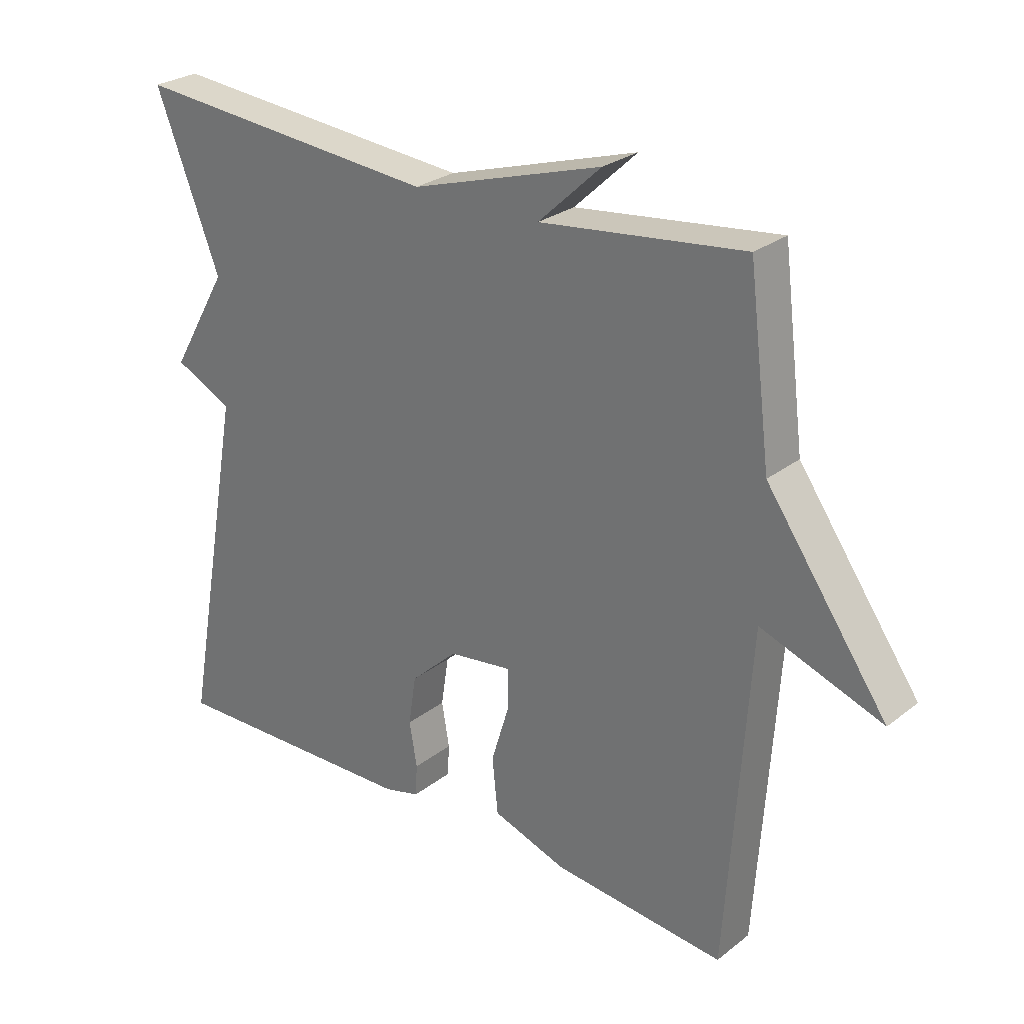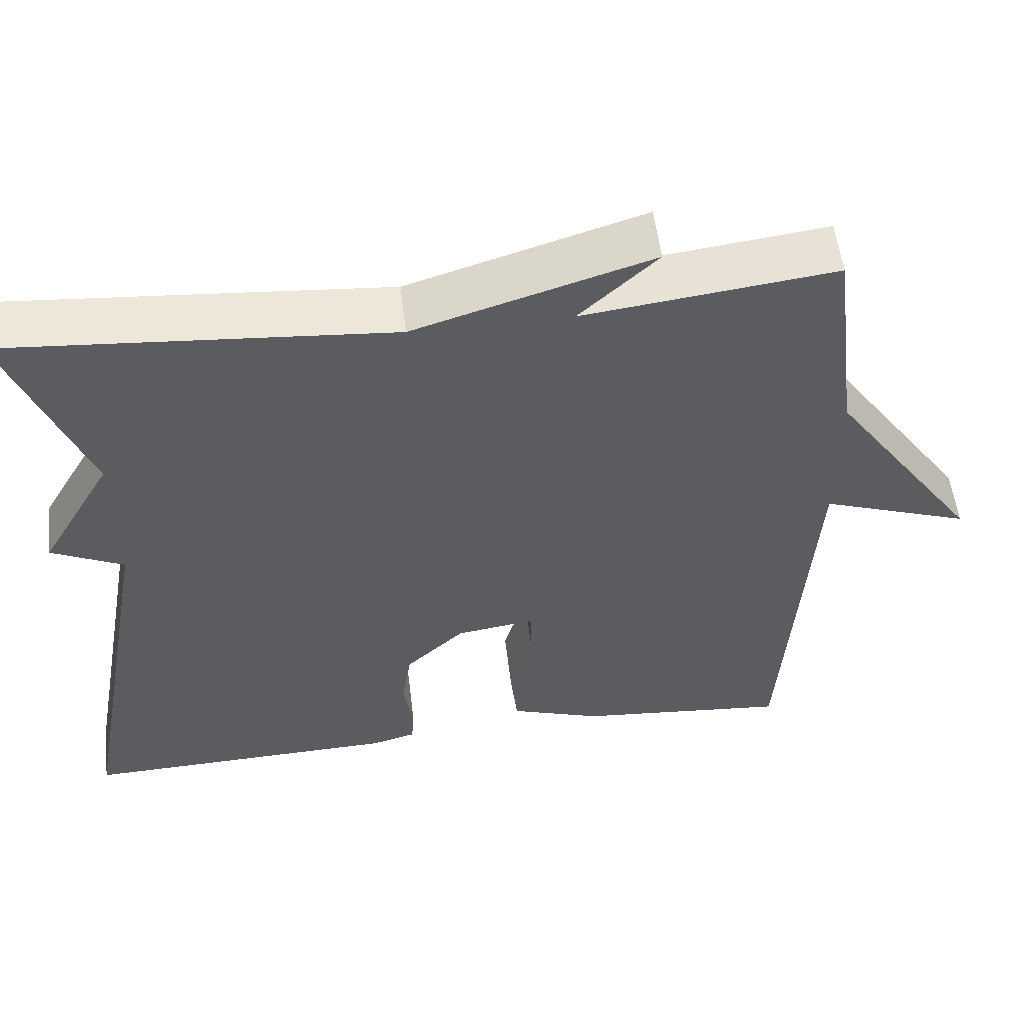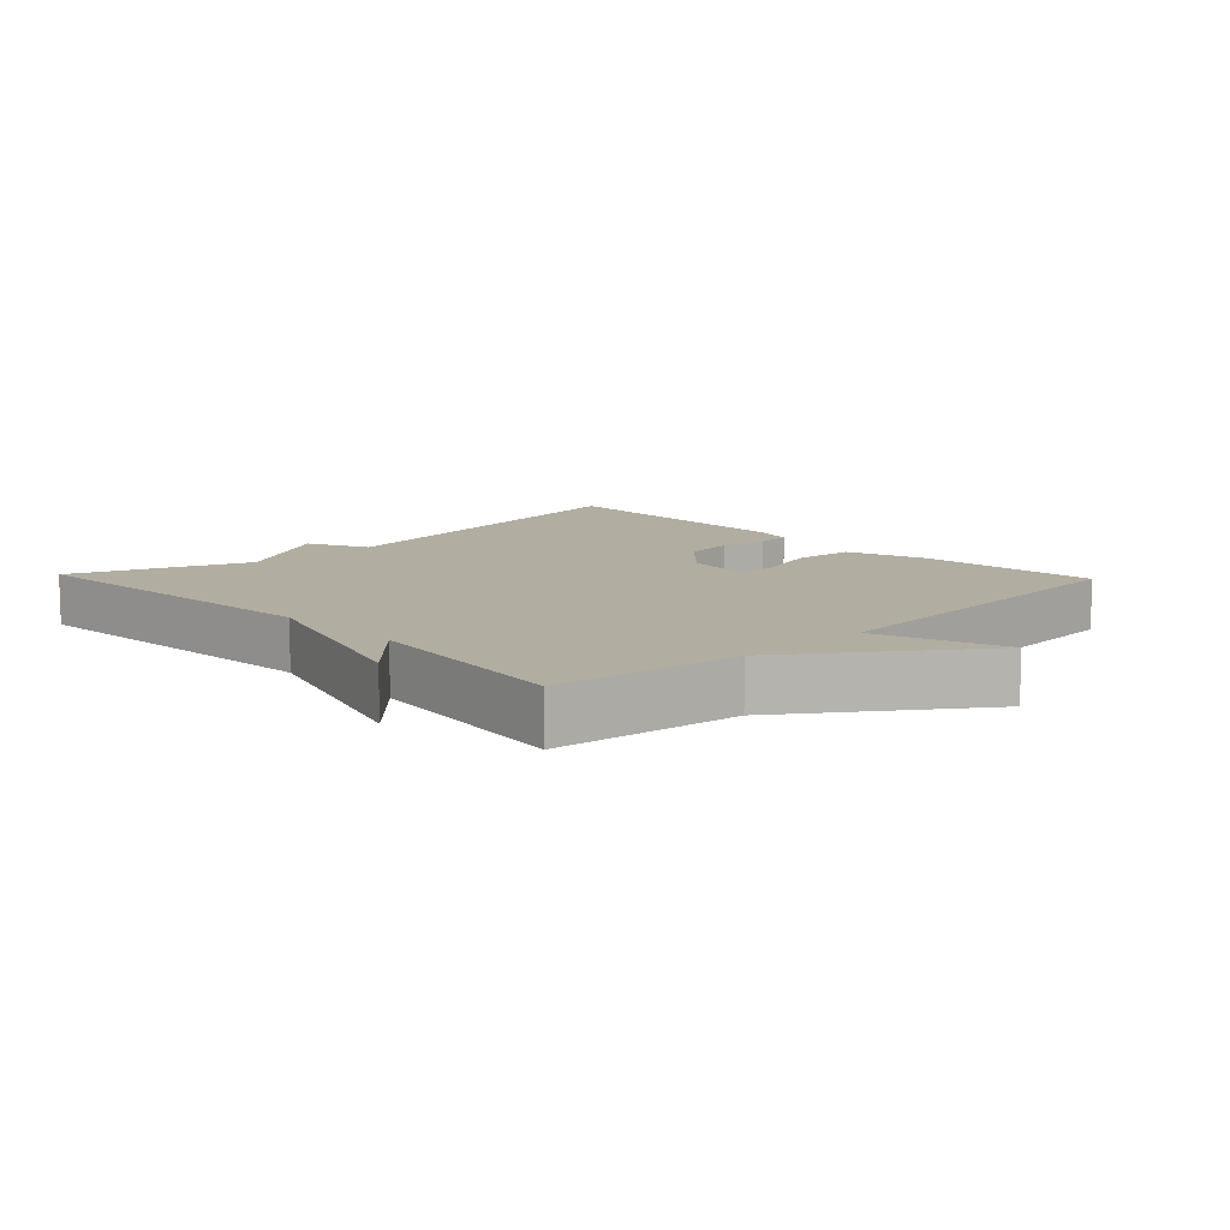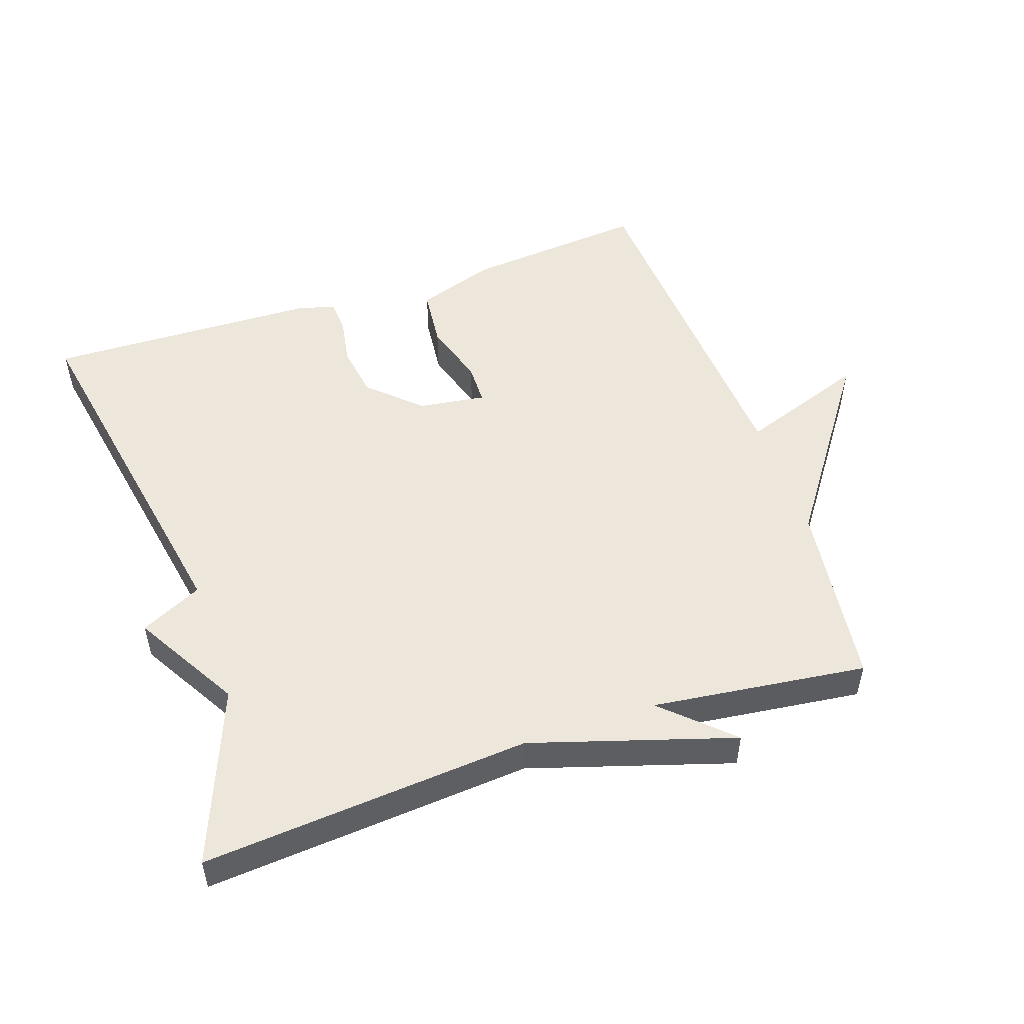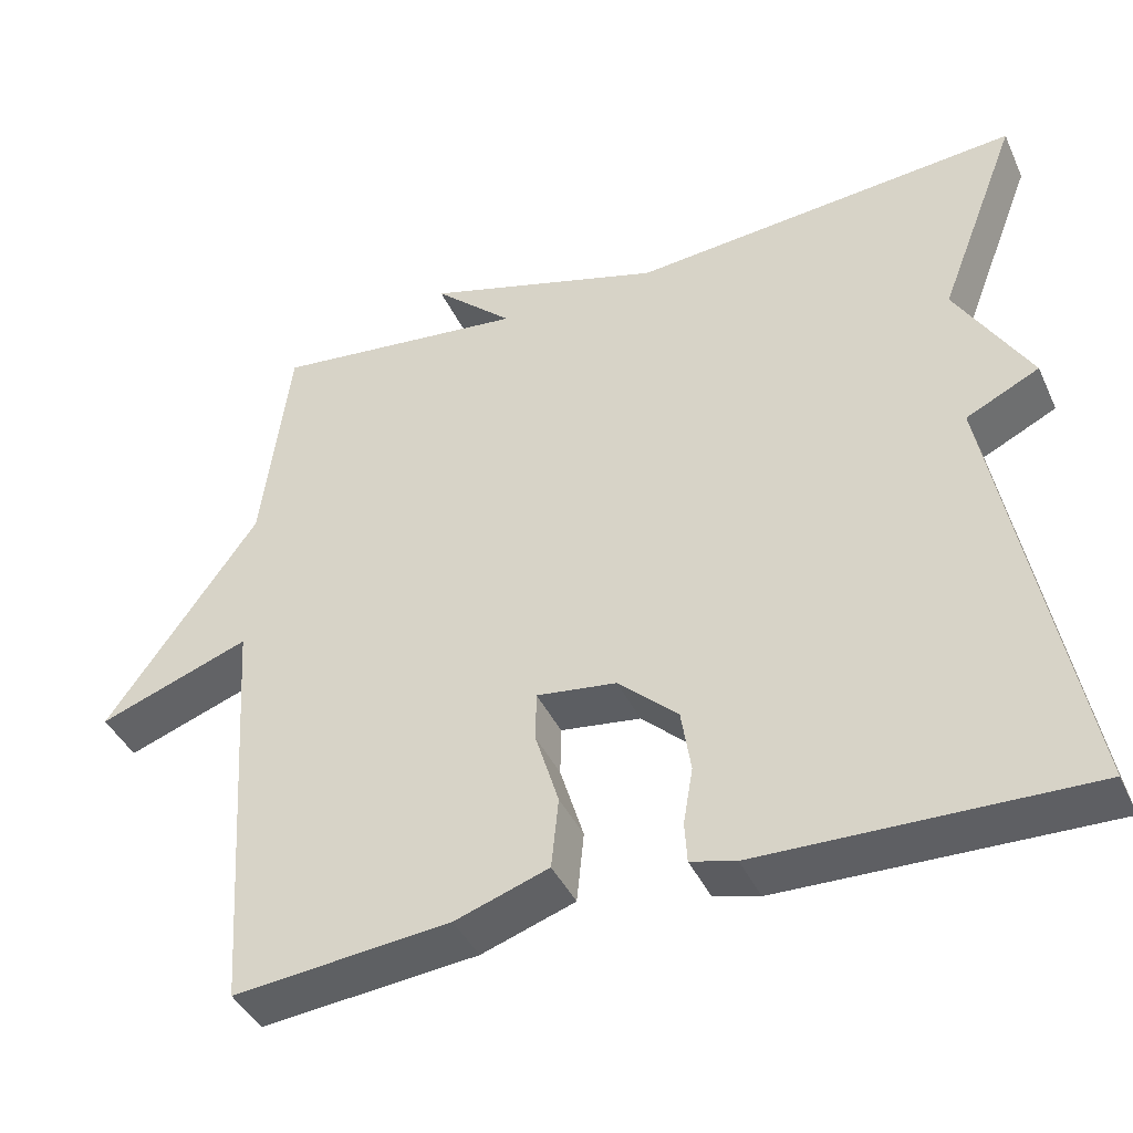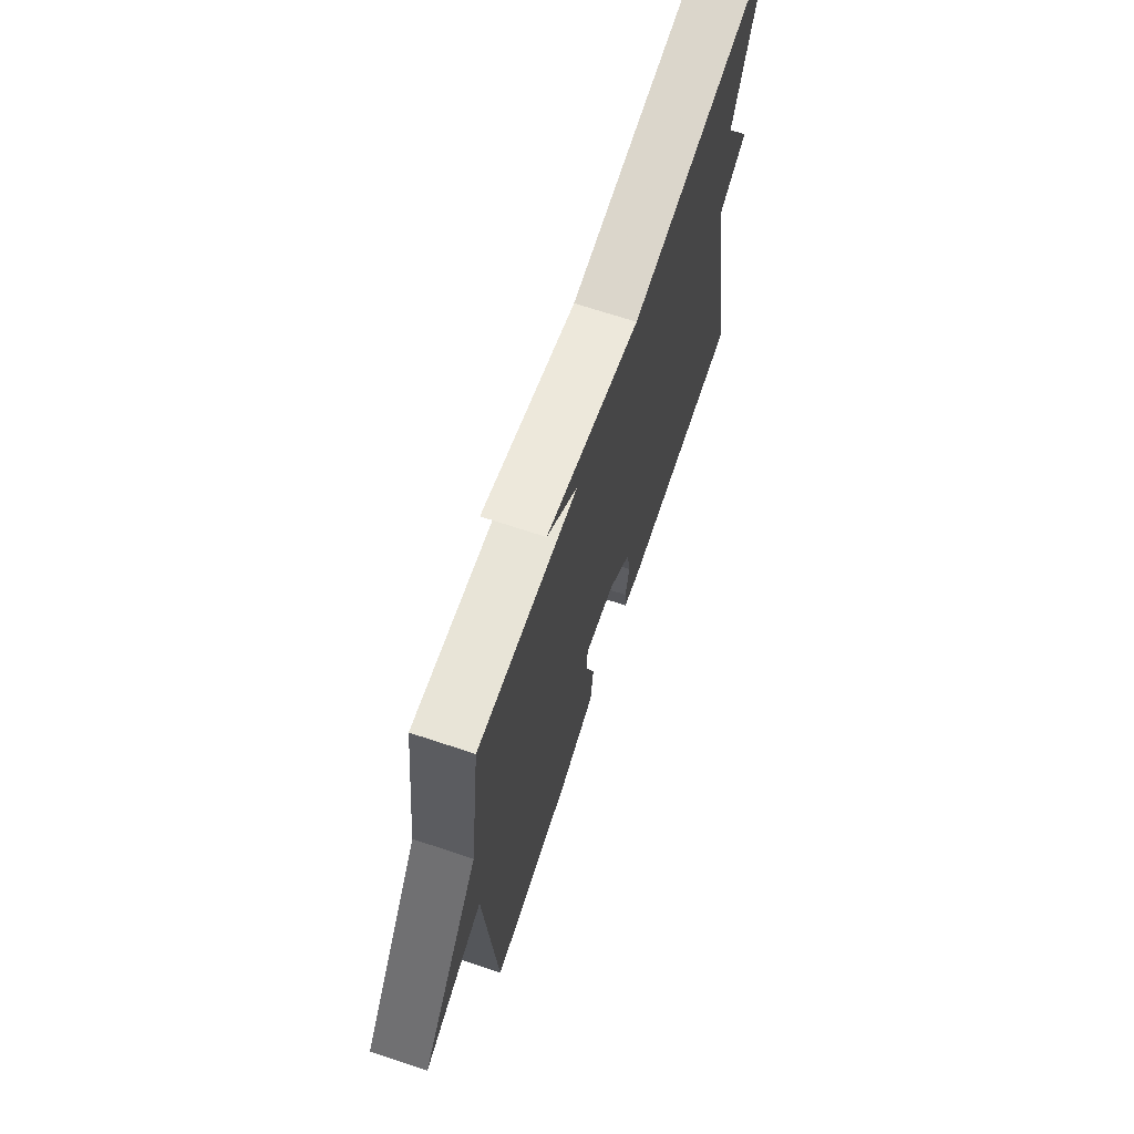
<metadata>
{"format":"obj","ext":"obj","renderer":"f3d","projection":"perspective","resolution":1024,"background":"white","views":[{"elev":27.1,"azim":40.3,"up":"+Z"},{"elev":54.7,"azim":-6.8,"up":"+Z"},{"elev":10.5,"azim":46.5,"up":"+Y"},{"elev":51.4,"azim":-18.8,"up":"+Y"},{"elev":-41.9,"azim":-156.5,"up":"+Z"},{"elev":68.9,"azim":108.4,"up":"+Z"}]}
</metadata>
<code>
v 0.5 0.07 -0.5
v 0.231 0.07 -0.475
v 0.115 0.07 -0.436
v 0.106 0.07 -0.348
v 0.135 0.07 -0.253
v 0.134 0.07 -0.192
v 0.035 0.07 -0.206
v -0.039 0.07 -0.275
v -0.051 0.07 -0.353
v -0.039 0.07 -0.423
v -0.042 0.07 -0.473
v -0.098 0.07 -0.488
v -0.5 0.07 -0.5
v -0.4 0.07 0.042
v -0.491 0.07 0.086
v -0.4 0.07 0.242
v -0.5 0.07 0.5
v -0.017 0.07 0.461
v 0.281 0.07 0.553
v 0.183 0.07 0.461
v 0.5 0.07 0.5
v 0.535 0.07 0.224
v 0.724 0.07 -0.043
v 0.535 0.07 0.024
v 0.5 0 -0.5
v 0.231 0 -0.475
v 0.115 0 -0.436
v 0.106 0 -0.348
v 0.135 0 -0.253
v 0.134 0 -0.192
v 0.035 0 -0.206
v -0.039 0 -0.275
v -0.051 0 -0.353
v -0.039 0 -0.423
v -0.042 0 -0.473
v -0.098 0 -0.488
v -0.5 0 -0.5
v -0.4 0 0.042
v -0.491 0 0.086
v -0.4 0 0.242
v -0.5 0 0.5
v -0.017 0 0.461
v 0.281 0 0.553
v 0.183 0 0.461
v 0.5 0 0.5
v 0.535 0 0.224
v 0.724 0 -0.043
v 0.535 0 0.024
f 22 23 24
f 24 1 2
f 22 24 2
f 21 22 2
f 20 21 2
f 18 19 20
f 18 20 2
f 16 17 18
f 14 15 16 18
f 12 13 14
f 11 12 14
f 10 11 14
f 9 10 14
f 8 9 14 18
f 7 8 18
f 6 7 18
f 2 3 4 5
f 2 5 6
f 2 6 18
f 48 47 46
f 26 25 48
f 26 48 46
f 26 46 45
f 26 45 44
f 44 43 42
f 26 44 42
f 42 41 40
f 42 40 39 38
f 38 37 36
f 38 36 35
f 38 35 34
f 38 34 33
f 42 38 33 32
f 42 32 31
f 42 31 30
f 29 28 27 26
f 30 29 26
f 42 30 26
f 1 25 26 2
f 2 26 27 3
f 3 27 28 4
f 4 28 29 5
f 5 29 30 6
f 6 30 31 7
f 7 31 32 8
f 8 32 33 9
f 9 33 34 10
f 10 34 35 11
f 11 35 36 12
f 12 36 37 13
f 13 37 38 14
f 14 38 39 15
f 15 39 40 16
f 16 40 41 17
f 17 41 42 18
f 18 42 43 19
f 19 43 44 20
f 20 44 45 21
f 21 45 46 22
f 22 46 47 23
f 23 47 48 24
f 24 48 25 1

</code>
